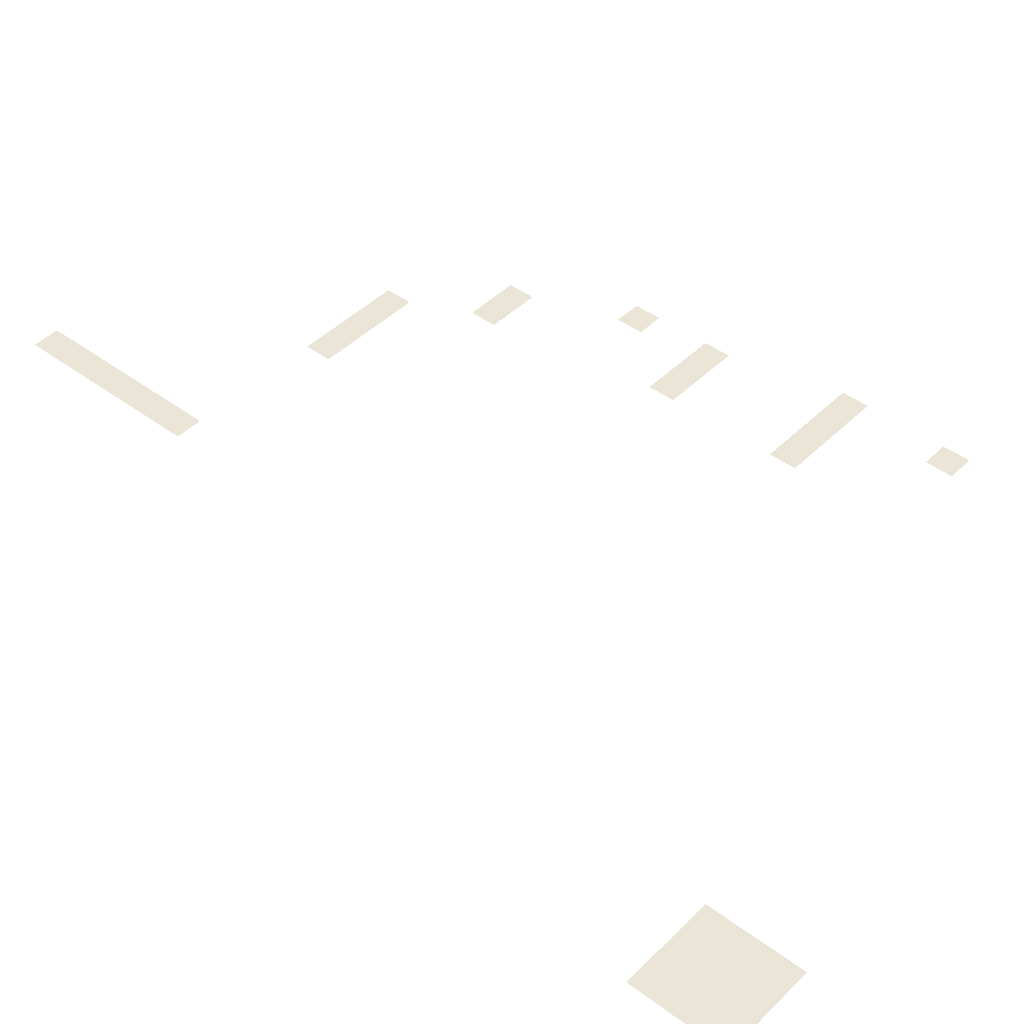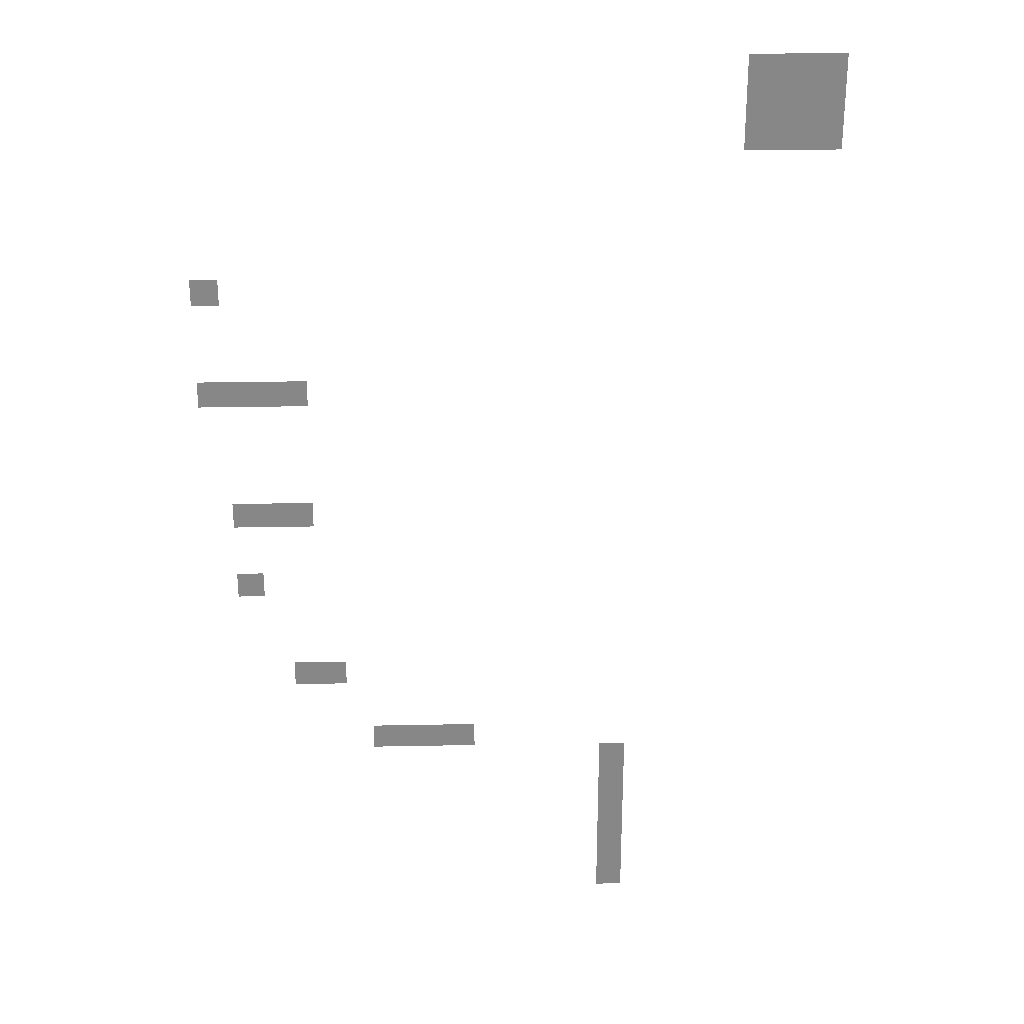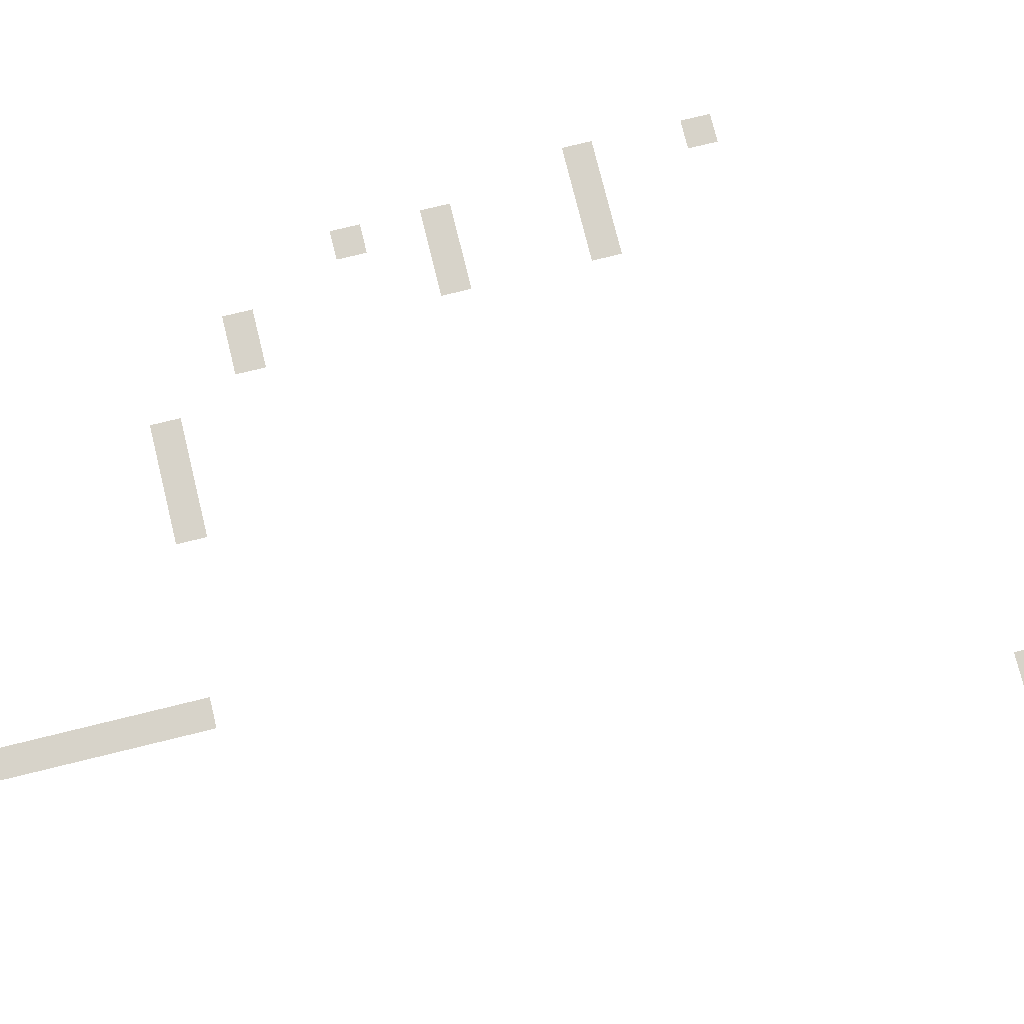
<metadata>
{"format":"obj","ext":"obj","renderer":"f3d","projection":"perspective","resolution":1024,"background":"white","views":[{"elev":44.0,"azim":131.2,"up":"+Z"},{"elev":27.6,"azim":-1.7,"up":"+Y"},{"elev":76.2,"azim":76.2,"up":"+Z"}]}
</metadata>
<code>
v -49.5 -20.25 0
v -51.75 -20.25 0
v -51.75 -18 0
v -49.5 -18 0
v -42.75 -29.25 0
v -45 -29.25 0
v -45 -27 0
v -42.75 -27 0
v -47.25 -29.25 0
v -47.25 -27 0
v -49.5 -29.25 0
v -49.5 -27 0
v -51.75 -29.25 0
v -51.75 -27 0
v -42.75 -40.5 0
v -45 -40.5 0
v -45 -38.25 0
v -42.75 -38.25 0
v -47.25 -40.5 0
v -47.25 -38.25 0
v -49.5 -40.5 0
v -49.5 -38.25 0
v -47.25 -47.25 0
v -49.5 -47.25 0
v -49.5 -45 0
v -47.25 -45 0
v -40.5 -56.25 0
v -42.75 -56.25 0
v -42.75 -54 0
v -40.5 -54 0
v -45 -56.25 0
v -45 -54 0
v -29.25 -63 0
v -31.5 -63 0
v -31.5 -60.75 0
v -29.25 -60.75 0
v -33.75 -63 0
v -33.75 -60.75 0
v -36 -63 0
v -36 -60.75 0
v -38.25 -63 0
v -38.25 -60.75 0
v -15.75 -65.25 0
v -18 -65.25 0
v -18 -63 0
v -15.75 -63 0
v -15.75 -67.5 0
v -18 -67.5 0
v -15.75 -69.75 0
v -18 -69.75 0
v -15.75 -72 0
v -18 -72 0
v -15.75 -74.25 0
v -18 -74.25 0
v -15.75 -76.5 0
v -18 -76.5 0
v -15.75 -78.75 0
v -18 -78.75 0
v 0 -7.68 0
v -7.68 -7.68 0
v -7.68 0 0
v 0 0 0
v 0 -2.25 0
v -2.25 -2.25 0
v -2.25 0 0
v 0 -2.5 0
v -2.5 -2.5 0
v -2.5 0 0
g mesh_0001
f 1 2 3 4
f 5 6 7 8
f 6 9 10 7
f 9 11 12 10
f 11 13 14 12
f 15 16 17 18
f 16 19 20 17
f 19 21 22 20
f 23 24 25 26
f 27 28 29 30
f 28 31 32 29
f 33 34 35 36
f 34 37 38 35
f 37 39 40 38
f 39 41 42 40
g mesh_0002
f 43 44 45 46
f 47 48 44 43
f 49 50 48 47
f 51 52 50 49
f 53 54 52 51
f 55 56 54 53
f 57 58 56 55
g mesh_tile_0010
f 59 60 61 62
g mesh_tile_0001
f 63 64 65 62
g mesh_tile_0004
f 63 64 65 62
g mesh_tile_0011
f 66 67 68 62
g mesh_tile_0005
f 63 64 65 62
g mesh_tile_0012
f 63 64 65 62
g mesh_tile_0013
f 63 64 65 62

</code>
